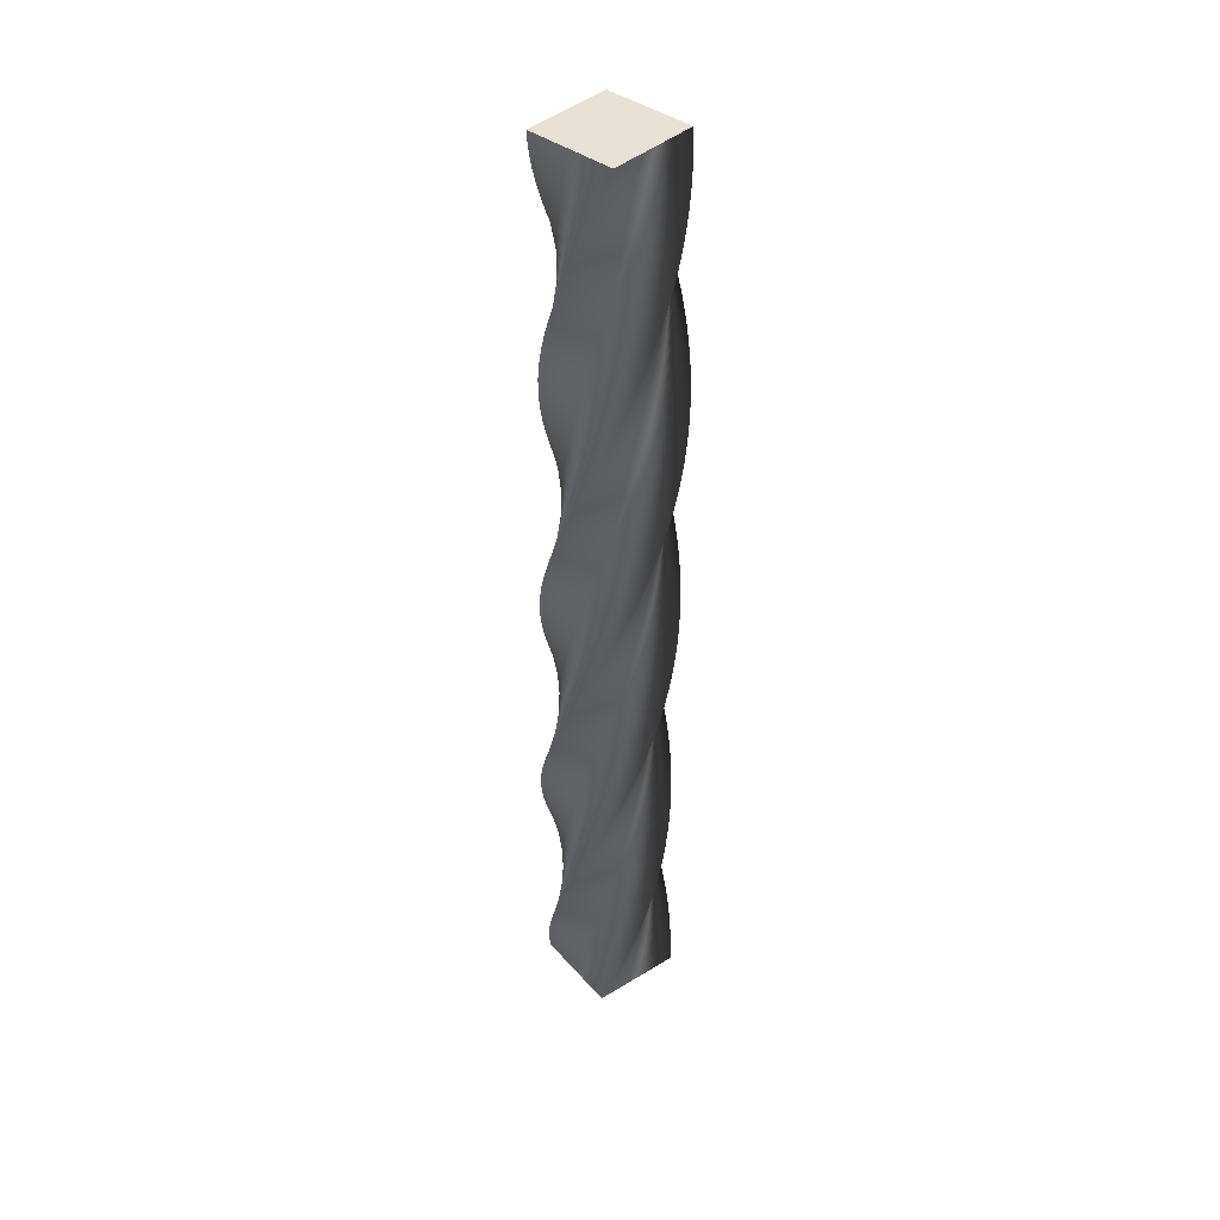
<metadata>
{"format":"obj","ext":"obj","renderer":"f3d","projection":"perspective","resolution":1024,"background":"white","views":[{"elev":40.5,"azim":98.2,"up":"+Y"}]}
</metadata>
<code>
v 64.86 0 -0.1414
v 32.39 0 -32.61
v -0.1414 0 -64.86
v -32.61 0 -32.39
v -64.86 0 0.1414
v -32.39 0 32.61
v 0.1414 0 64.86
v 32.61 0 32.39
v 64.86 0 -0.1414
v 64.54 15 -6.204
v 29.01 15 -35.29
v -6.563 15 -64.14
v -35.65 15 -28.61
v -64.5 15 6.961
v -28.97 15 36.05
v 6.602 15 64.9
v 35.69 15 29.37
v 64.54 15 -6.204
v 63.63 30 -12.2
v 25.38 30 -37.62
v -12.88 30 -62.8
v -38.29 30 -24.55
v -63.47 30 13.71
v -25.23 30 39.12
v 13.04 30 64.3
v 38.45 30 26.06
v 63.63 30 -12.2
v 62.12 45 -18.08
v 21.54 45 -39.57
v -19.04 45 -60.83
v -40.52 45 -20.25
v -61.78 45 20.33
v -21.2 45 41.81
v 19.38 45 63.07
v 40.86 45 22.49
v 62.12 45 -18.08
v 60.04 60 -23.79
v 17.52 60 -41.14
v -24.96 60 -58.26
v -42.31 60 -15.74
v -59.43 60 26.74
v -16.92 60 44.09
v 25.57 60 61.21
v 42.92 60 18.7
v 60.04 60 -23.79
v 57.4 75 -29.25
v 13.37 75 -42.29
v -30.61 75 -55.11
v -43.65 75 -11.08
v -56.47 75 32.89
v -12.44 75 45.93
v 31.54 75 58.75
v 44.58 75 14.72
v 57.4 75 -29.25
v 54.23 90 -34.43
v 9.123 90 -43.03
v -35.91 90 -51.42
v -44.51 90 -6.315
v -52.9 90 38.72
v -7.794 90 47.32
v 37.24 90 55.71
v 45.84 90 10.6
v 54.23 90 -34.43
v 50.56 105 -39.27
v 4.823 105 -43.35
v -40.82 105 -47.22
v -44.9 105 -1.484
v -48.77 105 44.16
v -3.036 105 48.24
v 42.61 105 52.11
v 46.69 105 6.375
v 50.56 105 -39.27
v 46.43 120 -43.72
v 0.5134 120 -43.23
v -45.29 120 -42.55
v -44.81 120 3.362
v -44.13 120 49.16
v 1.79 120 48.68
v 47.59 120 48
v 47.11 120 2.085
v 46.43 120 -43.72
v 41.88 135 -47.73
v -3.763 135 -42.69
v -49.27 135 -37.47
v -44.23 135 8.174
v -39.01 135 53.68
v 6.636 135 48.64
v 52.14 135 43.42
v 47.1 135 -2.225
v 41.88 135 -47.73
v 36.95 150 -51.28
v -7.965 150 -41.73
v -52.73 150 -32.01
v -43.18 150 12.91
v -33.46 150 57.67
v 11.45 150 48.12
v 56.22 150 38.4
v 46.67 150 -6.514
v 36.95 150 -51.28
v 31.69 165 -54.31
v -12.05 165 -40.35
v -55.63 165 -26.24
v -41.67 165 17.51
v -27.55 165 61.09
v 16.2 165 47.12
v 59.77 165 33.01
v 45.81 165 -10.74
v 31.69 165 -54.31
v 26.16 180 -56.81
v -15.98 180 -38.58
v -57.94 180 -20.2
v -39.7 180 21.94
v -21.33 180 63.9
v 20.82 180 45.66
v 62.77 180 27.29
v 44.54 180 -14.86
v 26.16 180 -56.81
v 20.41 195 -58.75
v -19.71 195 -36.42
v -59.64 195 -13.97
v -37.31 195 26.15
v -14.85 195 66.08
v 25.27 195 43.75
v 65.19 195 21.3
v 42.86 195 -18.83
v 20.41 195 -58.75
v 14.49 210 -60.11
v -23.21 210 -33.9
v -60.71 210 -7.598
v -34.5 210 30.11
v -8.198 210 67.61
v 29.51 210 41.4
v 67.01 210 15.09
v 40.8 210 -22.61
v 14.49 210 -60.11
v 8.472 225 -60.87
v -26.45 225 -31.05
v -61.15 225 -1.152
v -31.32 225 33.77
v -1.424 225 68.47
v 33.49 225 38.64
v 68.19 225 8.744
v 38.37 225 -26.17
v 8.472 225 -60.87
v 2.404 240 -61.04
v -29.38 240 -27.89
v -60.94 240 5.306
v -27.8 240 37.09
v 5.403 240 68.65
v 37.19 240 35.5
v 68.74 240 2.306
v 35.6 240 -29.48
v 2.404 240 -61.04
v -3.65 255 -60.59
v -31.98 255 -24.46
v -60.09 255 11.71
v -23.95 255 40.04
v 12.21 255 68.15
v 40.55 255 32.01
v 68.65 255 -4.154
v 32.52 255 -32.49
v -3.65 255 -60.59
v -9.631 270 -59.55
v -34.24 270 -20.78
v -58.61 270 18
v -19.84 270 42.6
v 18.94 270 66.98
v 43.55 270 28.21
v 67.92 270 -10.57
v 29.15 270 -35.18
v -9.631 270 -59.55
v -15.48 285 -57.92
v -36.11 285 -16.9
v -56.51 285 24.11
v -15.49 285 44.74
v 25.52 285 65.15
v 46.15 285 24.12
v 66.56 285 -16.89
v 25.53 285 -37.52
v -15.48 285 -57.92
v -21.13 300 -55.72
v -37.59 300 -12.85
v -53.82 300 29.98
v -10.95 300 46.44
v 31.88 300 62.67
v 48.34 300 19.8
v 64.57 300 -23.04
v 21.7 300 -39.49
v -21.13 300 -55.72
v -26.54 315 -52.97
v -38.66 315 -8.675
v -50.56 315 35.56
v -6.264 315 47.68
v 37.97 315 59.57
v 50.09 315 15.28
v 61.98 315 -28.96
v 17.69 315 -41.07
v -26.54 315 -52.97
v -31.65 330 -49.69
v -39.31 330 -4.413
v -46.75 330 40.78
v -1.478 330 48.44
v 43.72 330 55.88
v 51.38 330 10.61
v 58.82 330 -34.59
v 13.54 330 -42.25
v -31.65 330 -49.69
v -36.41 345 -45.92
v -39.54 345 -0.1082
v -42.45 345 45.6
v 3.36 345 48.73
v 49.07 345 51.64
v 52.2 345 5.831
v 55.11 345 -39.88
v 9.299 345 -43
v -36.41 345 -45.92
v -40.77 360 -41.7
v -39.33 360 4.198
v -37.69 360 49.97
v 8.203 360 48.53
v 53.98 360 46.89
v 52.54 360 0.9966
v 50.9 360 -44.78
v 5.001 360 -43.34
v -40.77 360 -41.7
v -44.69 375 -37.06
v -38.7 375 8.463
v -32.52 375 53.85
v 13 375 47.86
v 58.39 375 41.68
v 52.4 375 -3.847
v 46.22 375 -49.23
v 0.6921 375 -43.24
v -44.69 375 -37.06
v -48.14 390 -32.06
v -37.65 390 12.64
v -27 390 57.19
v 17.71 390 46.71
v 62.26 390 36.05
v 51.77 390 -8.653
v 41.12 390 -53.2
v -3.586 390 -42.72
v -48.14 390 -32.06
v -51.06 405 -26.74
v -36.19 405 16.7
v -21.16 405 59.97
v 22.28 405 45.1
v 65.55 405 30.07
v 50.68 405 -13.37
v 35.65 405 -56.64
v -7.791 405 -41.77
v -51.06 405 -26.74
v -53.45 420 -21.16
v -34.33 420 20.59
v -15.08 420 62.15
v 26.67 420 43.04
v 68.23 420 23.79
v 49.12 420 -17.96
v 29.87 420 -59.53
v -11.88 420 -40.41
v -53.45 420 -21.16
v -55.26 435 -15.37
v -32.1 435 24.28
v -8.814 435 63.72
v 30.83 435 40.56
v 70.28 435 17.27
v 47.11 435 -22.37
v 23.83 435 -61.82
v -15.82 435 -38.65
v -55.26 435 -15.37
v -56.5 450 -9.426
v -29.51 450 27.72
v -2.422 450 64.66
v 34.73 450 37.67
v 71.67 450 10.59
v 44.68 450 -26.56
v 17.59 450 -63.5
v -19.56 450 -36.51
v -56.5 450 -9.426
v -57.13 465 -3.389
v -26.59 465 30.9
v 4.032 465 64.96
v 38.32 465 34.42
v 72.38 465 3.795
v 41.84 465 -30.49
v 11.22 465 -64.56
v -23.07 465 -34.01
v -57.13 465 -3.389
v -57.17 480 2.681
v -23.37 480 33.76
v 10.48 480 64.62
v 41.57 480 30.82
v 72.42 480 -3.034
v 38.62 480 -34.12
v 4.769 480 -64.97
v -26.31 480 -31.17
v -57.17 480 2.681
v -56.6 495 8.725
v -19.88 495 36.3
v 16.87 495 63.64
v 44.44 495 26.92
v 71.78 495 -9.833
v 35.06 495 -37.4
v -1.687 495 -64.75
v -29.26 495 -28.02
v -56.6 495 8.725
v -55.43 510 14.68
v -16.16 510 38.47
v 23.13 510 62.03
v 46.91 510 22.75
v 70.47 510 -16.53
v 31.19 510 -40.32
v -8.09 510 -63.88
v -31.88 510 -24.6
v -55.43 510 14.68
v -53.68 525 20.49
v -12.24 525 40.26
v 29.19 525 59.8
v 48.96 525 18.36
v 68.5 525 -23.07
v 27.05 525 -42.84
v -14.37 525 -62.38
v -34.14 525 -20.94
v -53.68 525 20.49
v -51.36 540 26.1
v -8.157 540 41.66
v 35.01 540 56.99
v 50.56 540 13.78
v 65.89 540 -29.38
v 22.69 540 -44.94
v -20.48 540 -60.27
v -36.03 540 -17.06
v -51.36 540 26.1
v -48.5 555 31.45
v -3.96 555 42.64
v 40.51 555 53.61
v 51.7 555 9.07
v 62.66 555 -35.4
v 18.13 555 -46.59
v -26.34 555 -57.55
v -37.53 555 -13.02
v -48.5 555 31.45
v -45.11 570 36.49
v 0.3143 570 43.2
v 45.66 570 49.7
v 52.36 570 4.269
v 58.86 570 -41.07
v 13.43 570 -47.78
v -31.91 570 -54.28
v -38.62 570 -8.849
v -45.11 570 36.49
v -41.24 585 41.17
v 4.623 585 43.34
v 50.39 585 45.29
v 52.55 585 -0.574
v 54.51 585 -46.34
v 8.64 585 -48.5
v -37.12 585 -50.46
v -39.29 585 -4.59
v -41.24 585 41.17
v -36.93 600 45.44
v 8.924 600 43.04
v 54.66 600 40.44
v 52.25 600 -5.411
v 49.66 600 -51.14
v 3.8 600 -48.74
v -41.93 600 -46.14
v -39.53 600 -0.2868
v -36.93 600 45.44
v -32.22 615 49.27
v 13.17 615 42.32
v 58.42 615 35.2
v 51.48 615 -10.2
v 44.35 615 -55.44
v -1.04 615 -48.5
v -46.29 615 -41.37
v -39.34 615 4.019
v -32.22 615 49.27
v -27.14 630 52.6
v 17.33 630 41.18
v 61.65 630 29.6
v 50.23 630 -14.88
v 38.64 630 -59.19
v -5.832 630 -47.78
v -50.15 630 -36.19
v -38.73 630 8.286
v -27.14 630 52.6
v -21.77 645 55.42
v 21.36 645 39.64
v 64.3 645 23.71
v 48.52 645 -19.42
v 32.59 645 -62.36
v -10.53 645 -46.58
v -53.48 645 -30.65
v -37.69 645 12.47
v -21.77 645 55.42
v -16.13 660 57.68
v 25.21 660 37.7
v 66.36 660 17.58
v 46.37 660 -23.76
v 26.26 660 -64.91
v -15.08 660 -44.93
v -56.24 660 -24.81
v -36.25 660 16.53
v -16.13 660 57.68
v -10.31 675 59.38
v 28.85 675 35.39
v 67.8 675 11.28
v 43.8 675 -27.87
v 19.7 675 -66.82
v -19.45 675 -42.83
v -58.4 675 -18.72
v -34.41 675 20.43
v -10.31 675 59.38
v -4.337 690 60.49
v 32.24 690 32.73
v 68.6 690 4.873
v 40.84 690 -31.7
v 12.99 690 -68.07
v -23.59 690 -40.3
v -59.95 690 -12.45
v -32.19 690 24.12
v -4.337 690 60.49
v 1.711 705 61
v 35.35 705 29.74
v 68.77 705 -1.586
v 37.51 705 -35.22
v 6.182 705 -68.64
v -27.46 705 -37.38
v -60.87 705 -6.057
v -29.62 705 27.58
v 1.711 705 61
v 7.781 720 60.91
v 38.15 720 26.46
v 68.29 720 -8.029
v 33.84 720 -38.4
v -0.6463 720 -68.54
v -31.01 720 -34.09
v -61.15 720 0.3982
v -26.71 720 30.76
v 7.781 720 60.91
v 13.81 735 60.21
v 40.61 735 22.92
v 67.17 735 -14.39
v 29.88 735 -41.19
v -7.431 735 -67.76
v -34.23 735 -30.47
v -60.79 735 6.849
v -23.5 735 33.64
v 13.81 735 60.21
v 19.74 750 58.92
v 42.7 750 19.15
v 65.43 750 -20.61
v 25.66 750 -43.57
v -14.1 750 -66.3
v -37.06 750 -26.54
v -59.79 750 13.23
v -20.03 750 36.19
v 19.74 750 58.92
v 25.52 765 57.05
v 44.41 765 15.2
v 63.08 765 -26.63
v 21.23 765 -45.53
v -20.6 765 -64.2
v -39.5 765 -22.35
v -58.16 765 19.48
v -16.31 765 38.38
v 25.52 765 57.05
v 31.08 780 54.61
v 45.72 780 11.09
v 60.14 780 -32.39
v 16.62 780 -47.03
v -26.85 780 -61.45
v -41.5 780 -17.93
v -55.92 780 25.54
v -12.4 780 40.19
v 31.08 780 54.61
v 36.37 795 51.63
v 46.62 795 6.872
v 56.65 795 -37.82
v 11.89 795 -48.07
v -32.8 795 -58.1
v -43.06 795 -13.34
v -53.09 795 31.35
v -8.327 795 41.6
v 36.37 795 51.63
v 41.33 810 48.14
v 47.09 810 2.587
v 52.63 810 -42.88
v 7.075 810 -48.64
v -38.39 810 -54.18
v -44.15 810 -8.623
v -49.69 810 36.85
v -4.134 810 42.6
v 41.33 810 48.14
v 45.93 825 44.18
v 47.13 825 -1.724
v 48.13 825 -47.52
v 2.229 825 -48.72
v -43.57 825 -49.72
v -44.77 825 -3.816
v -45.77 825 41.98
v 0.1368 825 43.18
v 45.93 825 44.18
v 50.11 840 39.78
v 46.75 840 -6.018
v 43.19 840 -51.68
v -2.601 840 -48.32
v -48.27 840 -44.77
v -44.91 840 1.028
v -41.35 840 46.7
v 4.445 840 43.33
v 50.11 840 39.78
v 53.83 855 34.98
v 45.94 855 -10.25
v 37.87 855 -55.34
v -7.368 855 -47.45
v -52.46 855 -39.37
v -44.56 855 5.862
v -36.49 855 50.95
v 8.746 855 43.06
v 53.83 855 34.98
v 57.06 870 29.84
v 44.71 870 -14.39
v 32.2 870 -58.45
v -12.02 870 -46.1
v -56.09 870 -33.59
v -43.74 870 10.64
v -31.23 870 54.7
v 13 870 42.35
v 57.06 870 29.84
v 59.76 885 24.41
v 43.08 885 -18.38
v 26.26 885 -60.98
v -16.52 885 -44.3
v -59.13 885 -27.47
v -42.45 885 15.31
v -25.62 885 57.91
v 17.16 885 41.23
v 59.76 885 24.41
v 61.91 900 18.73
v 41.07 900 -22.19
v 20.09 900 -62.91
v -20.82 900 -42.06
v -61.54 900 -21.09
v -40.7 900 19.83
v -19.72 900 60.55
v 21.19 900 39.7
v 61.91 900 18.73
v 63.49 915 12.87
v 38.68 915 -25.78
v 13.76 915 -64.21
v -24.88 915 -39.41
v -63.31 915 -14.49
v -38.51 915 24.15
v -13.59 915 62.59
v 25.05 915 37.78
v 63.49 915 12.87
v 64.47 930 6.876
v 35.95 930 -29.11
v 7.339 930 -64.88
v -28.65 930 -36.36
v -64.42 930 -7.753
v -35.9 930 28.23
v -7.29 930 64.01
v 28.7 930 35.48
v 64.47 930 6.876
v 64.85 945 0.8174
v 32.9 945 -32.16
v 0.8777 945 -64.91
v -32.1 945 -32.96
v -64.85 945 -0.9373
v -32.9 945 32.04
v -0.877 945 64.79
v 32.1 945 32.84
v 64.85 945 0.8174
v 64.63 960 -5.249
v 29.56 960 -34.89
v -5.554 960 -64.3
v -35.19 960 -29.23
v -64.61 960 5.887
v -29.53 960 35.53
v 5.582 960 64.94
v 35.22 960 29.87
v 64.63 960 -5.249
v 63.81 975 -11.26
v 25.97 975 -37.27
v -11.89 975 -63.05
v -37.9 975 -25.21
v -63.68 975 12.65
v -25.84 975 38.66
v 12.02 975 64.44
v 38.03 975 26.6
v 63.81 975 -11.26
v 63.81 975 -11.26
v 25.97 975 -37.27
v -11.89 975 -63.05
v -37.9 975 -25.21
v -63.68 975 12.65
v -25.84 975 38.66
v 12.02 975 64.44
v 38.03 975 26.6
v 64.86 0 -0.1414
v 32.61 0 32.39
v 0.1414 0 64.86
v -32.39 0 32.61
v -64.86 0 0.1414
v -32.61 0 -32.39
v -0.1414 0 -64.86
v 32.39 0 -32.61
f 20 19 10 11
f 21 20 11 12
f 22 21 12 13
f 23 22 13 14
f 24 23 14 15
f 25 24 15 16
f 26 25 16 17
f 27 26 17 18
f 29 28 19 20
f 30 29 20 21
f 31 30 21 22
f 32 31 22 23
f 33 32 23 24
f 34 33 24 25
f 35 34 25 26
f 36 35 26 27
f 38 37 28 29
f 39 38 29 30
f 40 39 30 31
f 41 40 31 32
f 42 41 32 33
f 43 42 33 34
f 44 43 34 35
f 45 44 35 36
f 47 46 37 38
f 48 47 38 39
f 49 48 39 40
f 50 49 40 41
f 51 50 41 42
f 52 51 42 43
f 53 52 43 44
f 54 53 44 45
f 56 55 46 47
f 57 56 47 48
f 58 57 48 49
f 59 58 49 50
f 60 59 50 51
f 61 60 51 52
f 62 61 52 53
f 63 62 53 54
f 65 64 55 56
f 66 65 56 57
f 67 66 57 58
f 68 67 58 59
f 69 68 59 60
f 70 69 60 61
f 71 70 61 62
f 72 71 62 63
f 74 73 64 65
f 75 74 65 66
f 76 75 66 67
f 77 76 67 68
f 78 77 68 69
f 79 78 69 70
f 80 79 70 71
f 81 80 71 72
f 83 82 73 74
f 84 83 74 75
f 85 84 75 76
f 86 85 76 77
f 87 86 77 78
f 88 87 78 79
f 89 88 79 80
f 90 89 80 81
f 92 91 82 83
f 93 92 83 84
f 94 93 84 85
f 95 94 85 86
f 96 95 86 87
f 97 96 87 88
f 98 97 88 89
f 99 98 89 90
f 101 100 91 92
f 102 101 92 93
f 103 102 93 94
f 104 103 94 95
f 105 104 95 96
f 106 105 96 97
f 107 106 97 98
f 108 107 98 99
f 110 109 100 101
f 111 110 101 102
f 112 111 102 103
f 113 112 103 104
f 114 113 104 105
f 115 114 105 106
f 116 115 106 107
f 117 116 107 108
f 119 118 109 110
f 120 119 110 111
f 121 120 111 112
f 122 121 112 113
f 123 122 113 114
f 124 123 114 115
f 125 124 115 116
f 126 125 116 117
f 128 127 118 119
f 129 128 119 120
f 130 129 120 121
f 131 130 121 122
f 132 131 122 123
f 133 132 123 124
f 134 133 124 125
f 135 134 125 126
f 137 136 127 128
f 138 137 128 129
f 139 138 129 130
f 140 139 130 131
f 141 140 131 132
f 142 141 132 133
f 143 142 133 134
f 144 143 134 135
f 146 145 136 137
f 147 146 137 138
f 148 147 138 139
f 149 148 139 140
f 150 149 140 141
f 151 150 141 142
f 152 151 142 143
f 153 152 143 144
f 155 154 145 146
f 156 155 146 147
f 157 156 147 148
f 158 157 148 149
f 159 158 149 150
f 160 159 150 151
f 161 160 151 152
f 162 161 152 153
f 164 163 154 155
f 165 164 155 156
f 166 165 156 157
f 167 166 157 158
f 168 167 158 159
f 169 168 159 160
f 170 169 160 161
f 171 170 161 162
f 173 172 163 164
f 174 173 164 165
f 175 174 165 166
f 176 175 166 167
f 177 176 167 168
f 178 177 168 169
f 179 178 169 170
f 180 179 170 171
f 182 181 172 173
f 183 182 173 174
f 184 183 174 175
f 185 184 175 176
f 186 185 176 177
f 187 186 177 178
f 188 187 178 179
f 189 188 179 180
f 191 190 181 182
f 192 191 182 183
f 193 192 183 184
f 194 193 184 185
f 195 194 185 186
f 196 195 186 187
f 197 196 187 188
f 198 197 188 189
f 200 199 190 191
f 201 200 191 192
f 202 201 192 193
f 203 202 193 194
f 204 203 194 195
f 205 204 195 196
f 206 205 196 197
f 207 206 197 198
f 209 208 199 200
f 210 209 200 201
f 211 210 201 202
f 212 211 202 203
f 213 212 203 204
f 214 213 204 205
f 215 214 205 206
f 216 215 206 207
f 218 217 208 209
f 219 218 209 210
f 220 219 210 211
f 221 220 211 212
f 222 221 212 213
f 223 222 213 214
f 224 223 214 215
f 225 224 215 216
f 227 226 217 218
f 228 227 218 219
f 229 228 219 220
f 230 229 220 221
f 231 230 221 222
f 232 231 222 223
f 233 232 223 224
f 234 233 224 225
f 236 235 226 227
f 237 236 227 228
f 238 237 228 229
f 239 238 229 230
f 240 239 230 231
f 241 240 231 232
f 242 241 232 233
f 243 242 233 234
f 245 244 235 236
f 246 245 236 237
f 247 246 237 238
f 248 247 238 239
f 249 248 239 240
f 250 249 240 241
f 251 250 241 242
f 252 251 242 243
f 254 253 244 245
f 255 254 245 246
f 256 255 246 247
f 257 256 247 248
f 258 257 248 249
f 259 258 249 250
f 260 259 250 251
f 261 260 251 252
f 263 262 253 254
f 264 263 254 255
f 265 264 255 256
f 266 265 256 257
f 267 266 257 258
f 268 267 258 259
f 269 268 259 260
f 270 269 260 261
f 272 271 262 263
f 273 272 263 264
f 274 273 264 265
f 275 274 265 266
f 276 275 266 267
f 277 276 267 268
f 278 277 268 269
f 279 278 269 270
f 281 280 271 272
f 282 281 272 273
f 283 282 273 274
f 284 283 274 275
f 285 284 275 276
f 286 285 276 277
f 287 286 277 278
f 288 287 278 279
f 290 289 280 281
f 291 290 281 282
f 292 291 282 283
f 293 292 283 284
f 294 293 284 285
f 295 294 285 286
f 296 295 286 287
f 297 296 287 288
f 299 298 289 290
f 300 299 290 291
f 301 300 291 292
f 302 301 292 293
f 303 302 293 294
f 304 303 294 295
f 305 304 295 296
f 306 305 296 297
f 308 307 298 299
f 309 308 299 300
f 310 309 300 301
f 311 310 301 302
f 312 311 302 303
f 313 312 303 304
f 314 313 304 305
f 315 314 305 306
f 317 316 307 308
f 318 317 308 309
f 319 318 309 310
f 320 319 310 311
f 321 320 311 312
f 322 321 312 313
f 323 322 313 314
f 324 323 314 315
f 326 325 316 317
f 327 326 317 318
f 328 327 318 319
f 329 328 319 320
f 330 329 320 321
f 331 330 321 322
f 332 331 322 323
f 333 332 323 324
f 335 334 325 326
f 336 335 326 327
f 337 336 327 328
f 338 337 328 329
f 339 338 329 330
f 340 339 330 331
f 341 340 331 332
f 342 341 332 333
f 344 343 334 335
f 345 344 335 336
f 346 345 336 337
f 347 346 337 338
f 348 347 338 339
f 349 348 339 340
f 350 349 340 341
f 351 350 341 342
f 353 352 343 344
f 354 353 344 345
f 355 354 345 346
f 356 355 346 347
f 357 356 347 348
f 358 357 348 349
f 359 358 349 350
f 360 359 350 351
f 362 361 352 353
f 363 362 353 354
f 364 363 354 355
f 365 364 355 356
f 366 365 356 357
f 367 366 357 358
f 368 367 358 359
f 369 368 359 360
f 371 370 361 362
f 372 371 362 363
f 373 372 363 364
f 374 373 364 365
f 375 374 365 366
f 376 375 366 367
f 377 376 367 368
f 378 377 368 369
f 380 379 370 371
f 381 380 371 372
f 382 381 372 373
f 383 382 373 374
f 384 383 374 375
f 385 384 375 376
f 386 385 376 377
f 387 386 377 378
f 389 388 379 380
f 390 389 380 381
f 391 390 381 382
f 392 391 382 383
f 393 392 383 384
f 394 393 384 385
f 395 394 385 386
f 396 395 386 387
f 398 397 388 389
f 399 398 389 390
f 400 399 390 391
f 401 400 391 392
f 402 401 392 393
f 403 402 393 394
f 404 403 394 395
f 405 404 395 396
f 407 406 397 398
f 408 407 398 399
f 409 408 399 400
f 410 409 400 401
f 411 410 401 402
f 412 411 402 403
f 413 412 403 404
f 414 413 404 405
f 416 415 406 407
f 417 416 407 408
f 418 417 408 409
f 419 418 409 410
f 420 419 410 411
f 421 420 411 412
f 422 421 412 413
f 423 422 413 414
f 425 424 415 416
f 426 425 416 417
f 427 426 417 418
f 428 427 418 419
f 429 428 419 420
f 430 429 420 421
f 431 430 421 422
f 432 431 422 423
f 434 433 424 425
f 435 434 425 426
f 436 435 426 427
f 437 436 427 428
f 438 437 428 429
f 439 438 429 430
f 440 439 430 431
f 441 440 431 432
f 443 442 433 434
f 444 443 434 435
f 445 444 435 436
f 446 445 436 437
f 447 446 437 438
f 448 447 438 439
f 449 448 439 440
f 450 449 440 441
f 452 451 442 443
f 453 452 443 444
f 454 453 444 445
f 455 454 445 446
f 456 455 446 447
f 457 456 447 448
f 458 457 448 449
f 459 458 449 450
f 461 460 451 452
f 462 461 452 453
f 463 462 453 454
f 464 463 454 455
f 465 464 455 456
f 466 465 456 457
f 467 466 457 458
f 468 467 458 459
f 470 469 460 461
f 471 470 461 462
f 472 471 462 463
f 473 472 463 464
f 474 473 464 465
f 475 474 465 466
f 476 475 466 467
f 477 476 467 468
f 479 478 469 470
f 480 479 470 471
f 481 480 471 472
f 482 481 472 473
f 483 482 473 474
f 484 483 474 475
f 485 484 475 476
f 486 485 476 477
f 488 487 478 479
f 489 488 479 480
f 490 489 480 481
f 491 490 481 482
f 492 491 482 483
f 493 492 483 484
f 494 493 484 485
f 495 494 485 486
f 497 496 487 488
f 498 497 488 489
f 499 498 489 490
f 500 499 490 491
f 501 500 491 492
f 502 501 492 493
f 503 502 493 494
f 504 503 494 495
f 506 505 496 497
f 507 506 497 498
f 508 507 498 499
f 509 508 499 500
f 510 509 500 501
f 511 510 501 502
f 512 511 502 503
f 513 512 503 504
f 515 514 505 506
f 516 515 506 507
f 517 516 507 508
f 518 517 508 509
f 519 518 509 510
f 520 519 510 511
f 521 520 511 512
f 522 521 512 513
f 524 523 514 515
f 525 524 515 516
f 526 525 516 517
f 527 526 517 518
f 528 527 518 519
f 529 528 519 520
f 530 529 520 521
f 531 530 521 522
f 533 532 523 524
f 534 533 524 525
f 535 534 525 526
f 536 535 526 527
f 537 536 527 528
f 538 537 528 529
f 539 538 529 530
f 540 539 530 531
f 542 541 532 533
f 543 542 533 534
f 544 543 534 535
f 545 544 535 536
f 546 545 536 537
f 547 546 537 538
f 548 547 538 539
f 549 548 539 540
f 551 550 541 542
f 552 551 542 543
f 553 552 543 544
f 554 553 544 545
f 555 554 545 546
f 556 555 546 547
f 557 556 547 548
f 558 557 548 549
f 560 559 550 551
f 561 560 551 552
f 562 561 552 553
f 563 562 553 554
f 564 563 554 555
f 565 564 555 556
f 566 565 556 557
f 567 566 557 558
f 569 568 559 560
f 570 569 560 561
f 571 570 561 562
f 572 571 562 563
f 573 572 563 564
f 574 573 564 565
f 575 574 565 566
f 576 575 566 567
f 578 577 568 569
f 579 578 569 570
f 580 579 570 571
f 581 580 571 572
f 582 581 572 573
f 583 582 573 574
f 584 583 574 575
f 585 584 575 576
f 2 11 10 1
f 4 13 12 3
f 3 12 11 2
f 5 14 13 4
f 7 16 15 6
f 9 18 17 8
f 8 17 16 7
f 14 5 6 15
f 578 587 586 577
f 580 589 588 579
f 579 588 587 578
f 581 590 589 580
f 583 592 591 582
f 585 594 593 584
f 584 593 592 583
f 590 581 582 591
f 598 600 602
f 602 600 601
f 596 602 595
f 598 596 597
f 598 599 600
f 596 598 602
f 604 605 606
f 604 610 603
f 610 604 606
f 606 608 610
f 608 609 610
f 607 608 606

</code>
